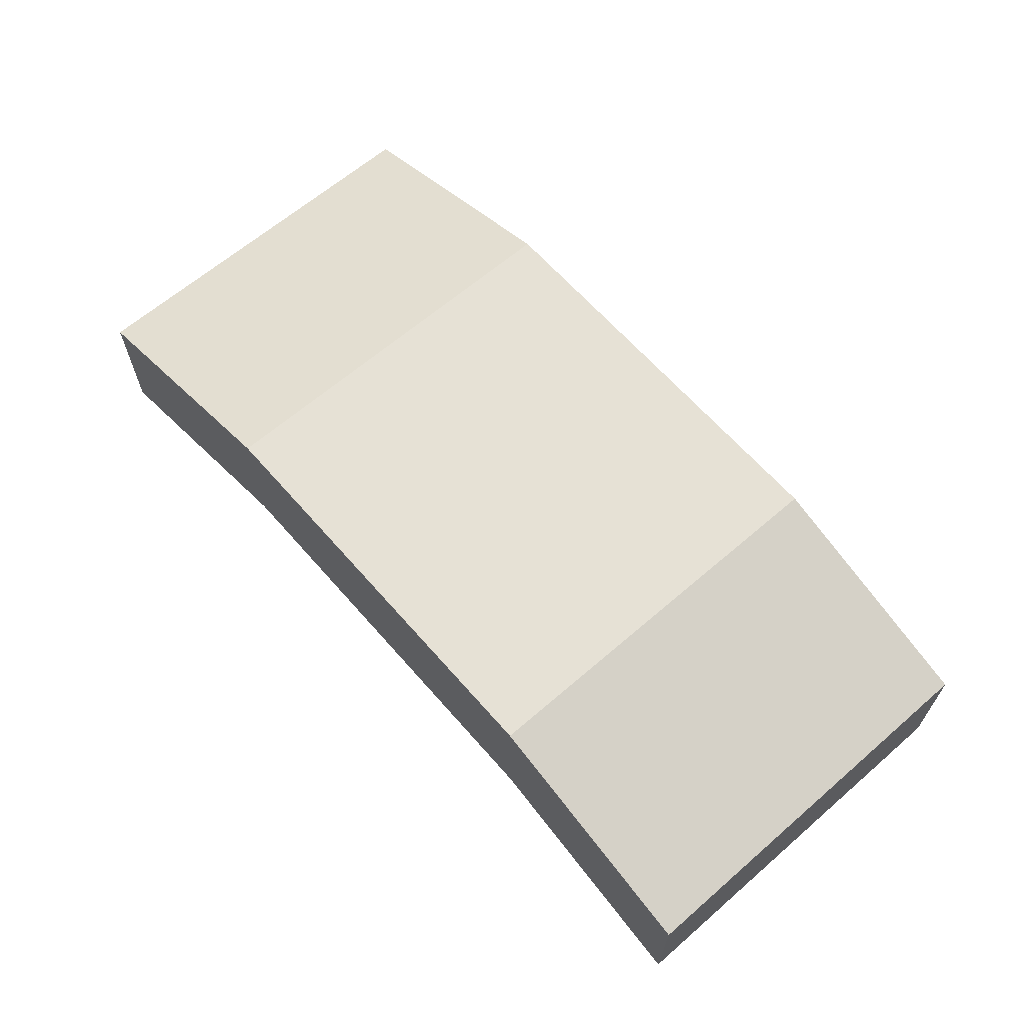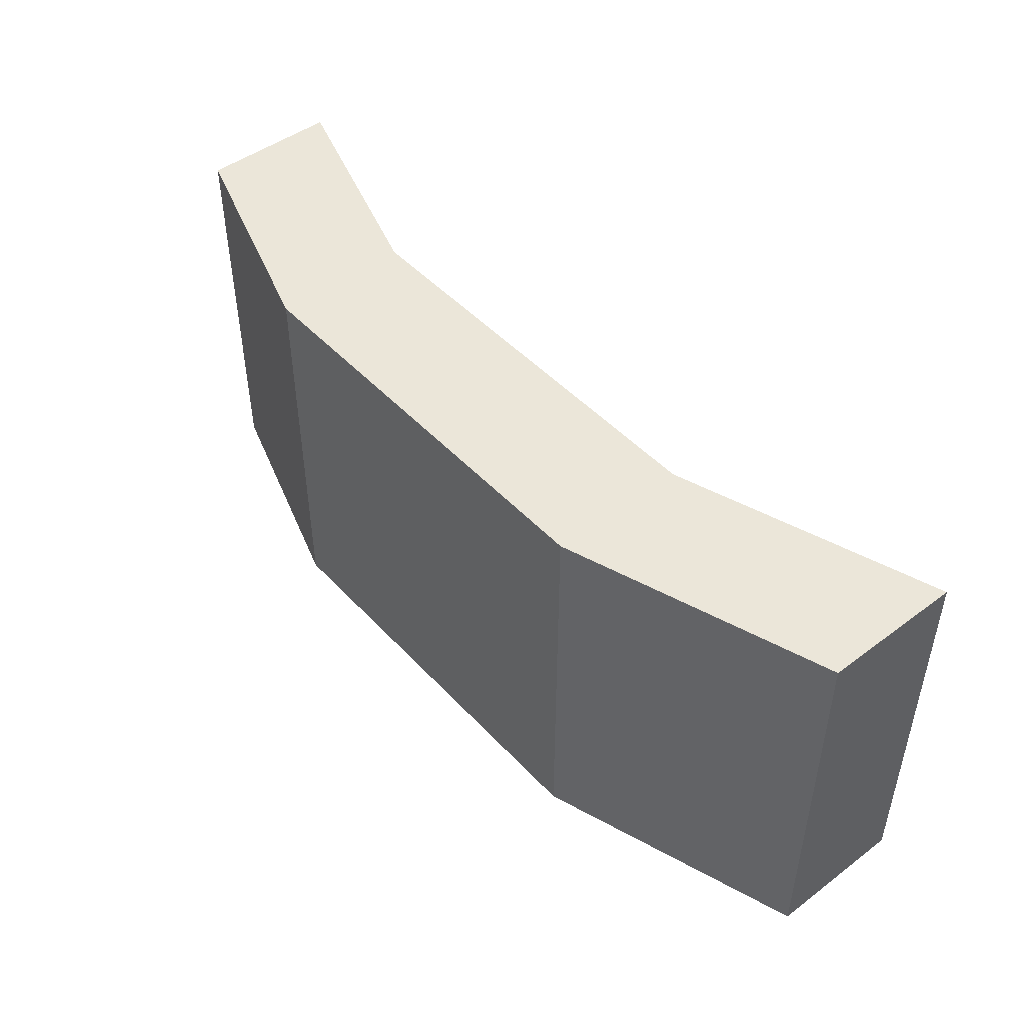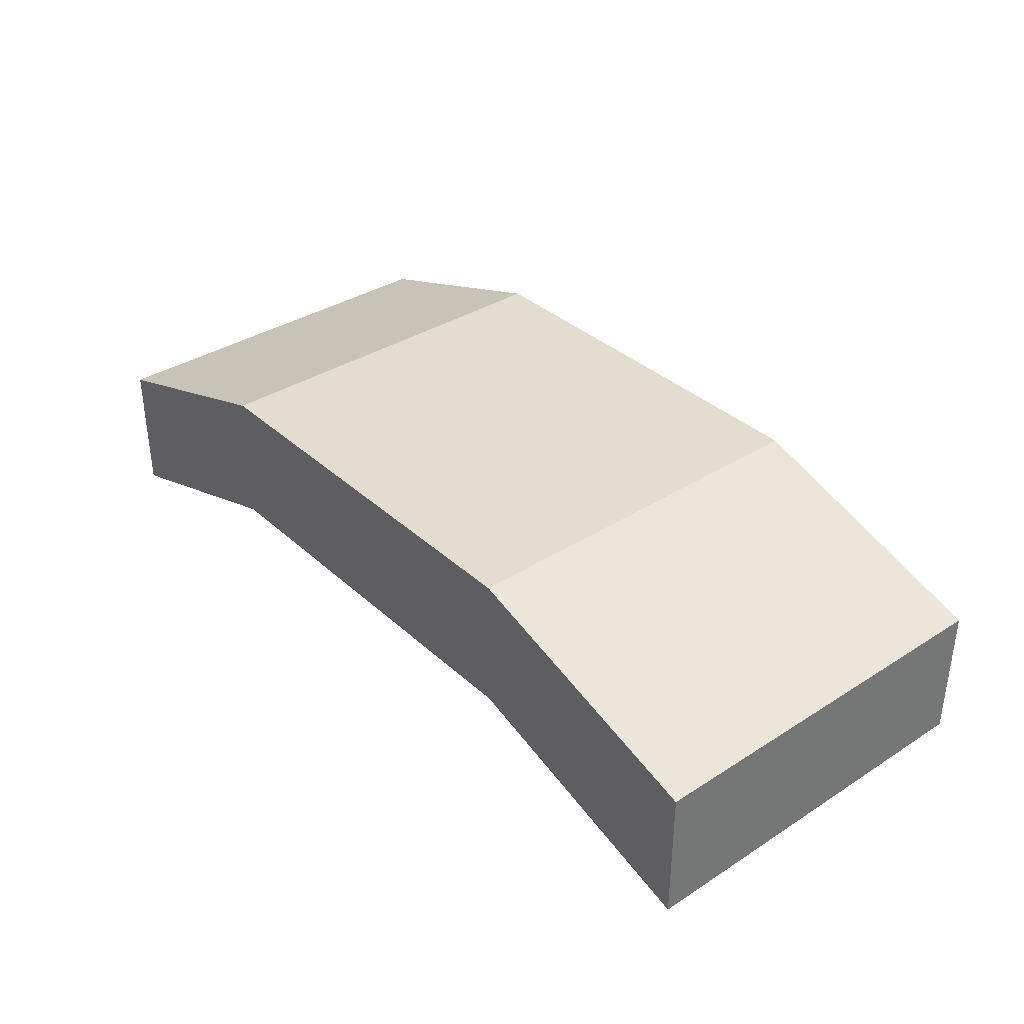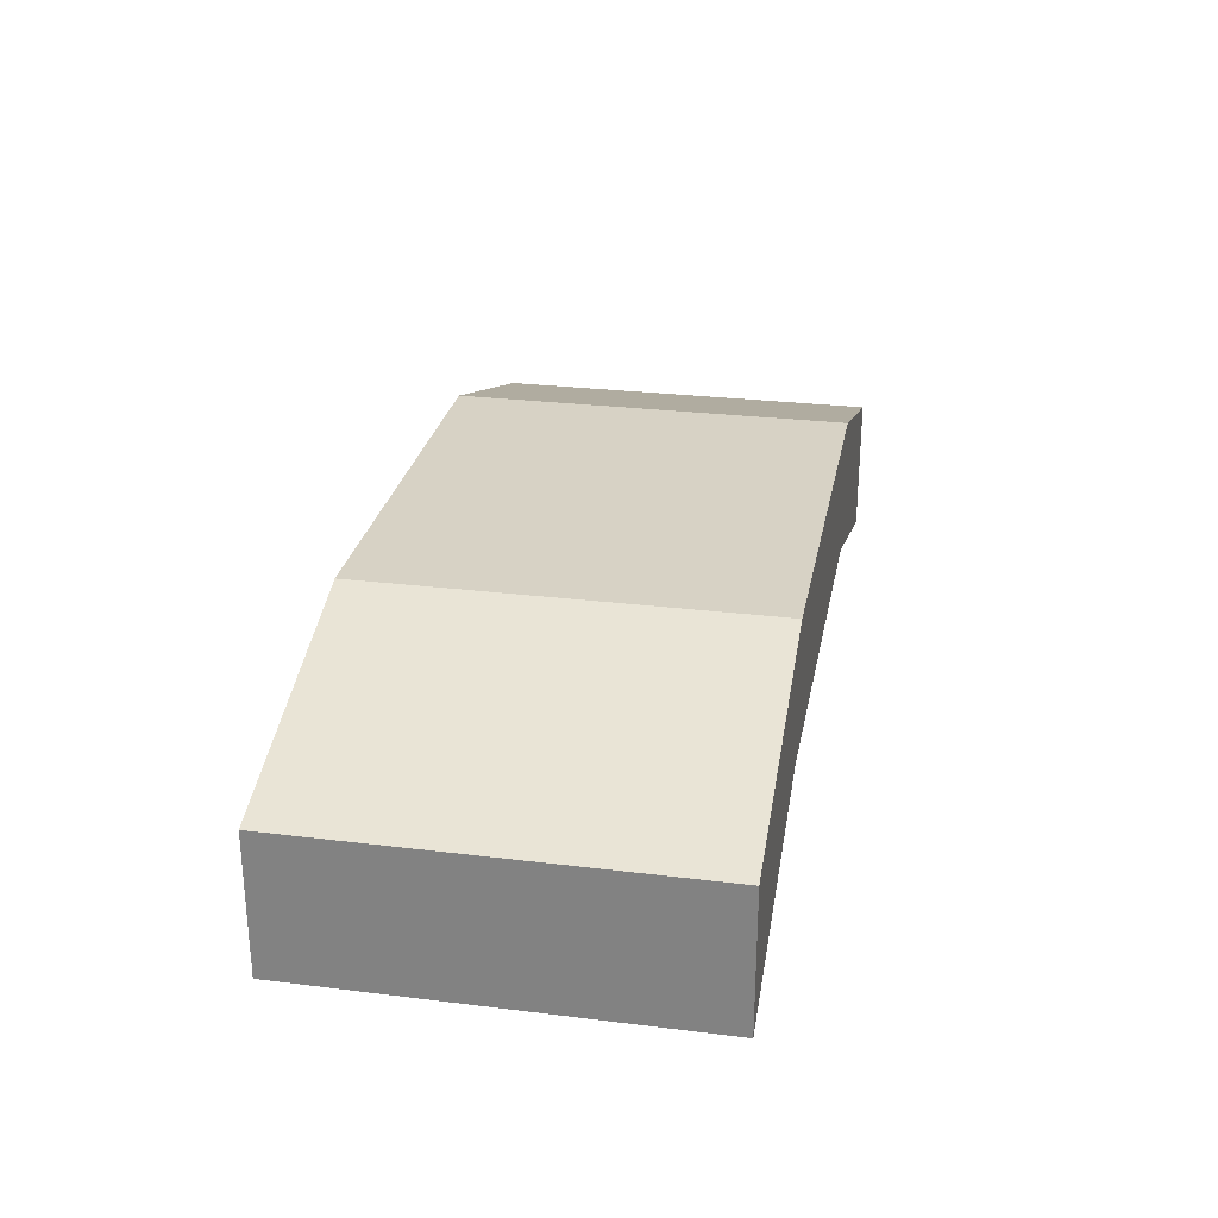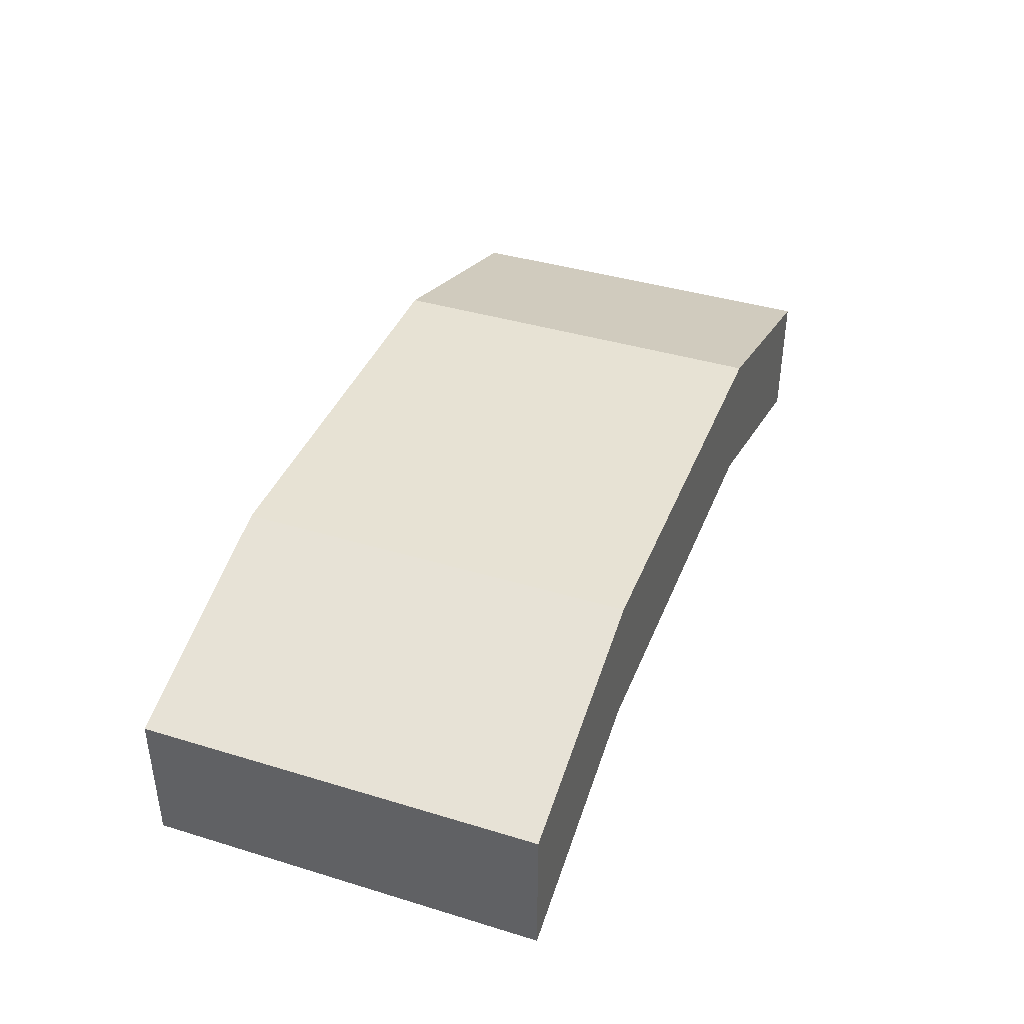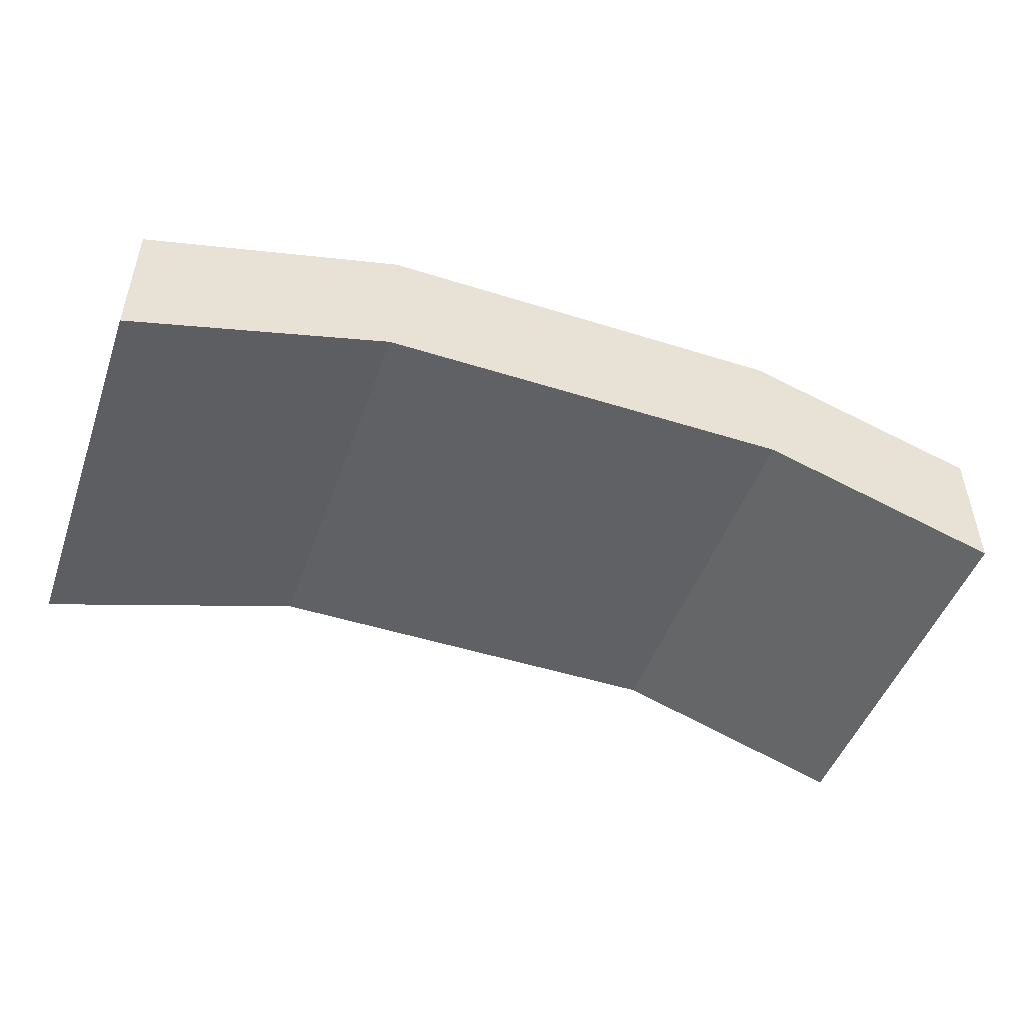
<metadata>
{"format":"obj","ext":"obj","renderer":"f3d","projection":"perspective","resolution":1024,"background":"white","views":[{"elev":64.2,"azim":-131.1,"up":"+Z"},{"elev":47.2,"azim":49.8,"up":"+Y"},{"elev":35.6,"azim":49.9,"up":"+Z"},{"elev":27.4,"azim":100.7,"up":"+Z"},{"elev":39.9,"azim":-69.4,"up":"+Z"},{"elev":-48.5,"azim":160.6,"up":"+Z"}]}
</metadata>
<code>
g pb_Mesh412024
v -1.252 0 0
v -4.614 0 0
v -1.252 5.682 0
v -4.614 5.682 0
v -8.011 0 -1.105
v -8.011 0 -3.105
v -8.011 5.682 -1.105
v -8.011 5.682 -3.105
v -4.614 0 -2
v -1.252 0 -2
v -4.614 5.682 -2
v -1.252 5.682 -2
v 5.208 0 -3.215
v 5.208 0 -1.215
v 5.208 5.682 -3.215
v 5.208 5.682 -1.215
v -1.252 5.682 0
v -4.614 5.682 0
v -1.252 5.682 -2
v -4.614 5.682 -2
v -1.252 0 -2
v -4.614 0 -2
v -1.252 0 0
v -4.614 0 0
v 1.473 0 -2
v 1.473 0 0
v 1.473 5.682 -2
v 1.473 0 -2
v 1.473 0 0
v 1.473 5.682 0
v 1.473 5.682 0
v 1.473 5.682 -2
v 5.208 0 -3.215
v 5.208 0 -1.215
v 1.473 5.682 -2
v 1.473 0 -2
v 5.208 5.682 -3.215
v 5.208 0 -3.215
v 1.473 0 0
v 1.473 5.682 0
v 5.208 0 -1.215
v 5.208 5.682 -1.215
v 5.208 5.682 -1.215
v 5.208 5.682 -3.215
v -8.011 0 -1.105
v -8.011 0 -3.105
v -4.614 5.682 0
v -4.614 0 0
v -8.011 5.682 -1.105
v -8.011 0 -1.105
v -4.614 0 -2
v -4.614 5.682 -2
v -8.011 0 -3.105
v -8.011 5.682 -3.105
v -8.011 5.682 -3.105
v -8.011 5.682 -1.105
g pb_Mesh412024_0
f 3 2 1
f 3 4 2
f 7 6 5
f 7 8 6
f 11 10 9
f 11 12 10
f 15 14 13
f 15 16 14
f 19 18 17
f 19 20 18
f 23 22 21
f 23 24 22
f 25 23 21
f 25 26 23
f 27 10 12
f 27 28 10
f 29 3 1
f 29 30 3
f 31 19 17
f 31 32 19
f 33 26 25
f 33 34 26
f 37 36 35
f 37 38 36
f 41 40 39
f 41 42 40
f 43 32 31
f 43 44 32
f 45 22 24
f 45 46 22
f 49 48 47
f 49 50 48
f 53 52 51
f 53 54 52
f 55 18 20
f 55 56 18

</code>
